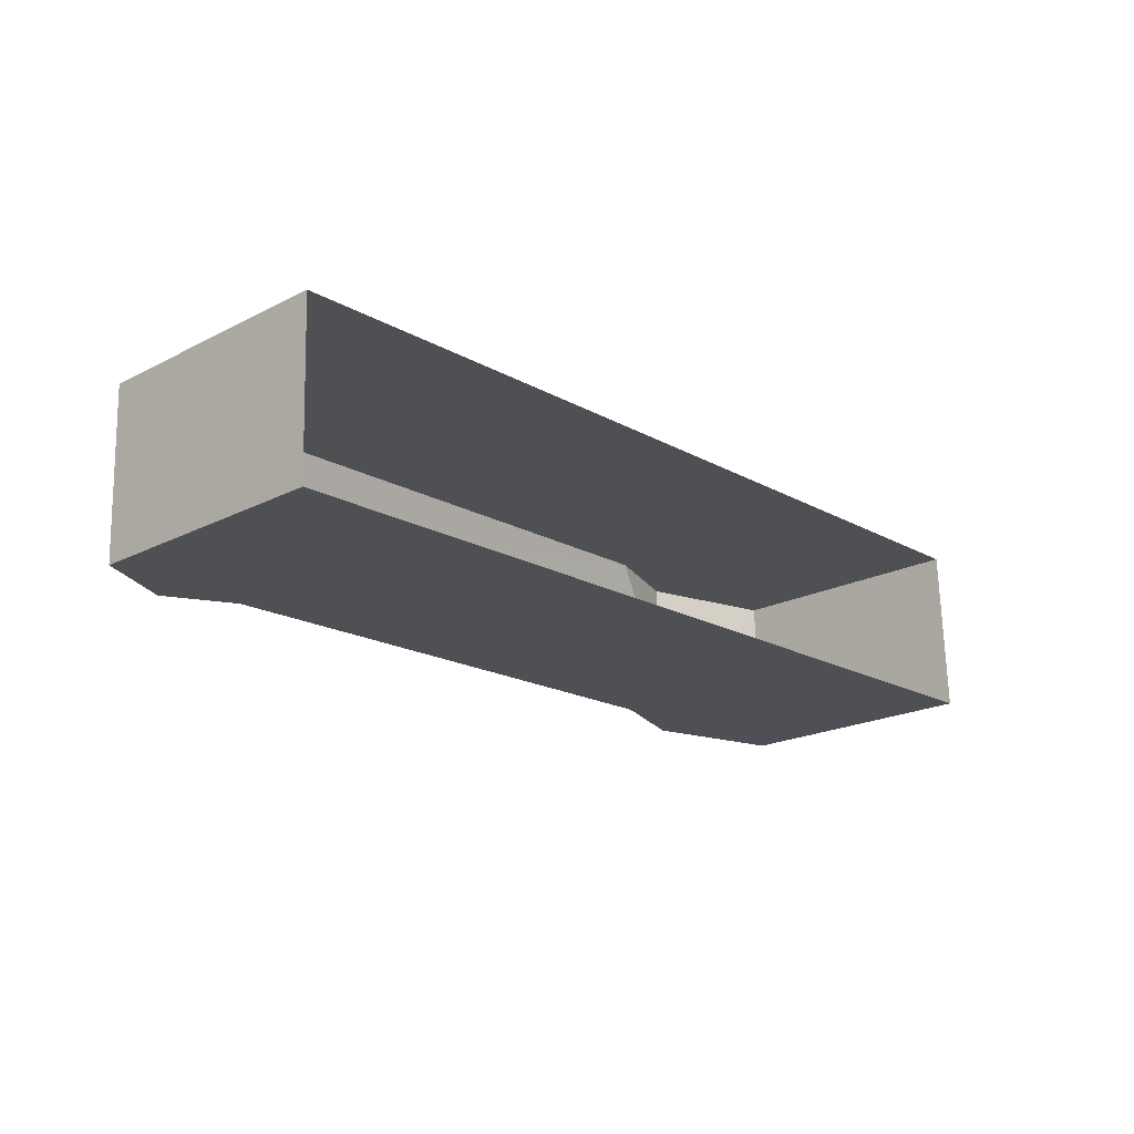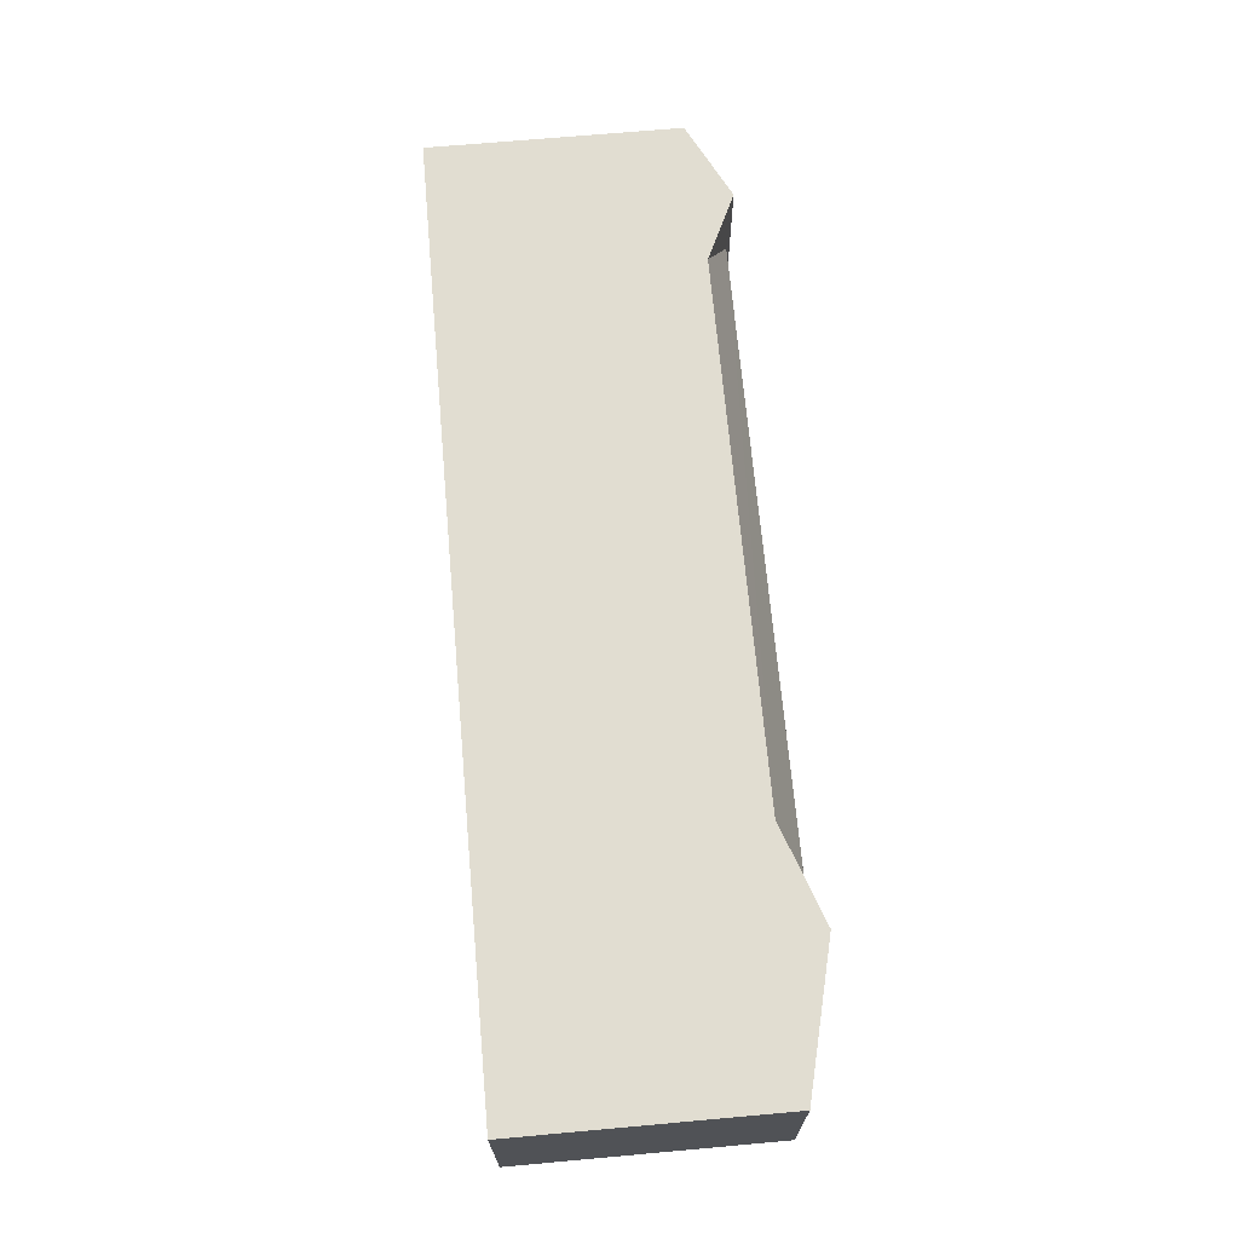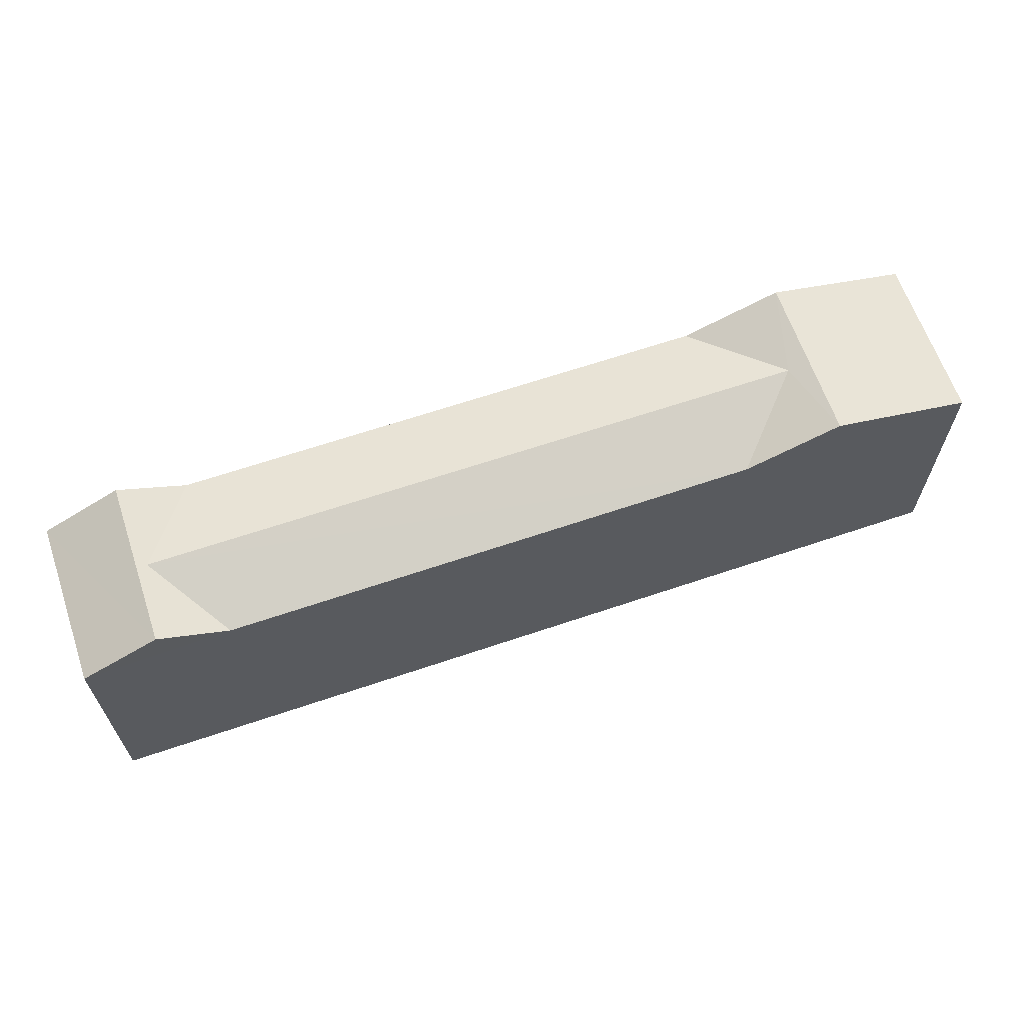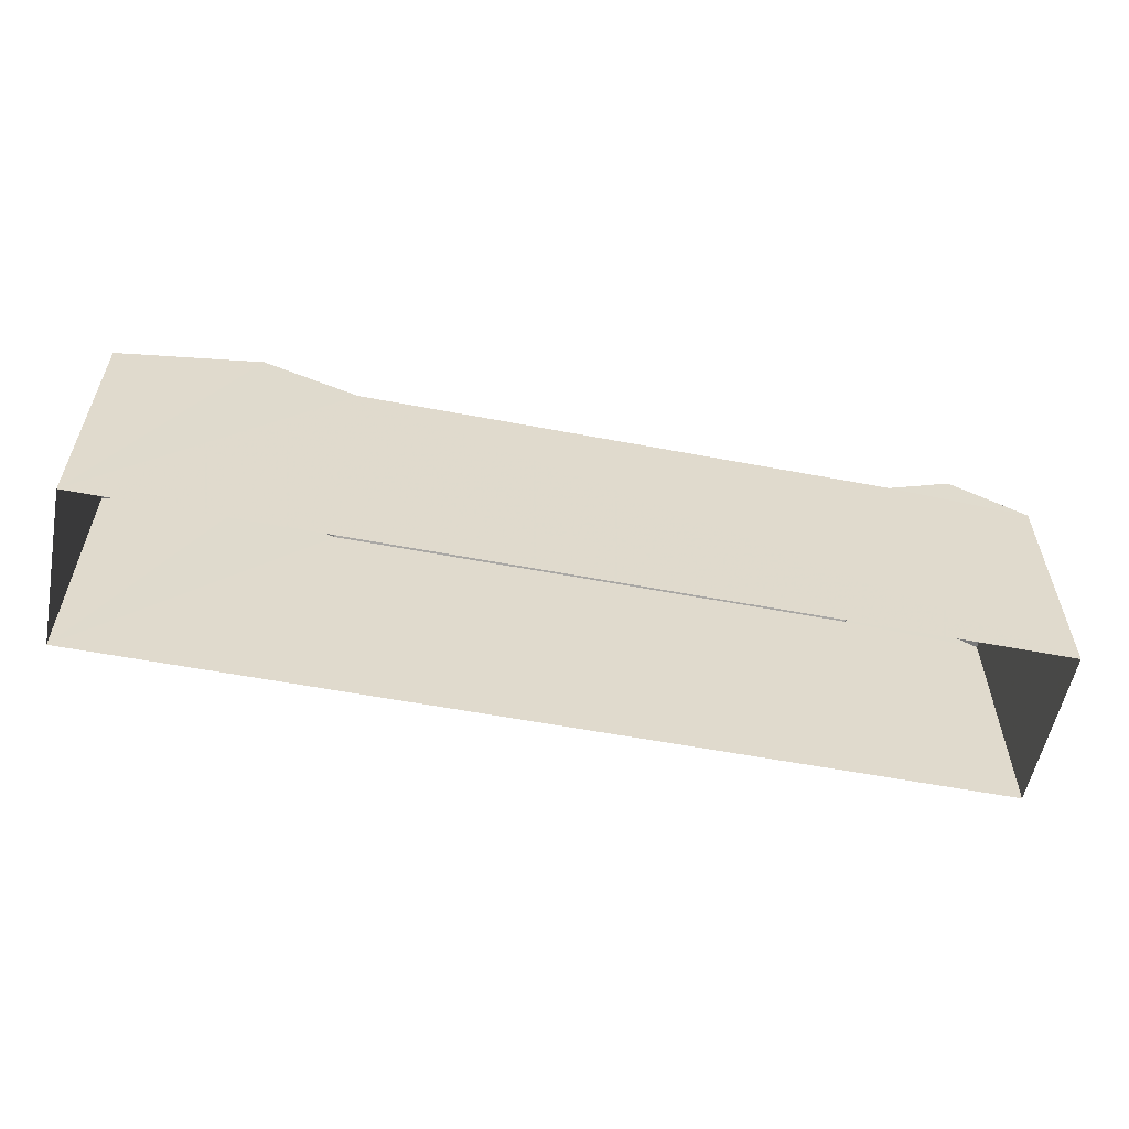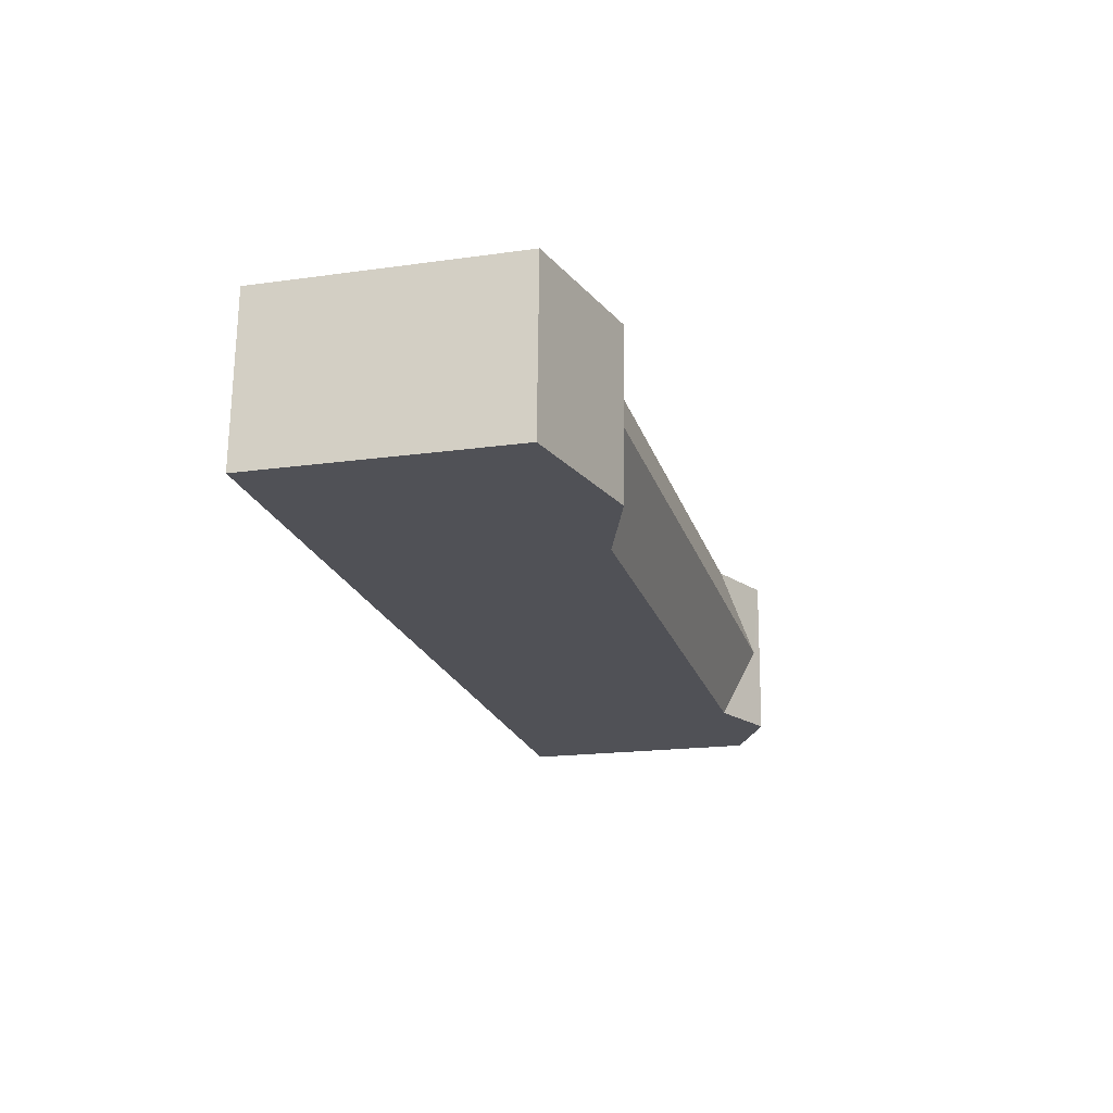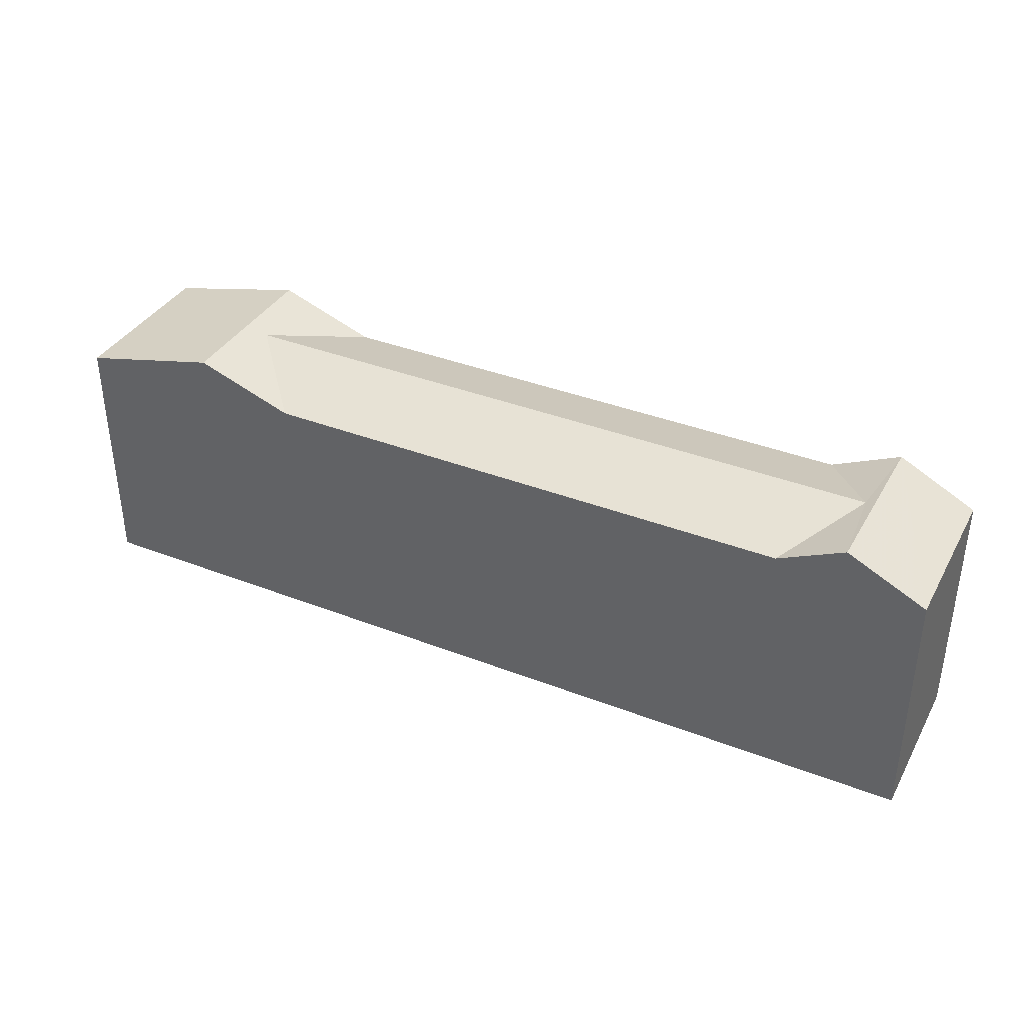
<metadata>
{"format":"obj","ext":"obj","renderer":"f3d","projection":"perspective","resolution":1024,"background":"white","views":[{"elev":-20.9,"azim":132.2,"up":"+Y"},{"elev":70.9,"azim":-95.1,"up":"+Y"},{"elev":63.8,"azim":158.8,"up":"+Z"},{"elev":-56.9,"azim":-13.5,"up":"+Z"},{"elev":-18.2,"azim":-74.8,"up":"+Y"},{"elev":37.4,"azim":24.3,"up":"+Z"}]}
</metadata>
<code>
v -3.724e+05 -1.043e+05 28.6
v -3.724e+05 -1.043e+05 28.6
v -3.724e+05 -1.043e+05 28.6
v -3.724e+05 -1.043e+05 28.6
v -3.724e+05 -1.043e+05 37.67
v -3.724e+05 -1.043e+05 37.67
v -3.724e+05 -1.043e+05 38.9
v -3.724e+05 -1.043e+05 38.9
v -3.724e+05 -1.043e+05 38.79
v -3.724e+05 -1.043e+05 37.4
v -3.724e+05 -1.043e+05 37.4
v -3.724e+05 -1.043e+05 38.79
v -3.724e+05 -1.043e+05 38.62
v -3.724e+05 -1.043e+05 38.62
v -3.724e+05 -1.043e+05 37.67
v -3.724e+05 -1.043e+05 37.67
v -3.724e+05 -1.043e+05 37.67
v -3.724e+05 -1.043e+05 37.67
f 1 2 3
f 4 1 3
f 5 6 7
f 8 5 7
f 9 10 11
f 9 12 10
f 13 14 15
f 16 13 15
f 15 14 7
f 14 8 7
f 14 17 8
f 13 17 14
f 13 18 17
f 13 9 18
f 16 12 13
f 12 9 13
f 10 12 16
f 10 16 1
f 1 15 2
f 2 15 7
f 2 7 6
f 16 15 1
f 9 11 18
f 11 4 18
f 8 17 3
f 8 3 5
f 17 4 3
f 18 4 17
f 10 1 4
f 11 10 4
f 5 3 2
f 6 5 2

</code>
